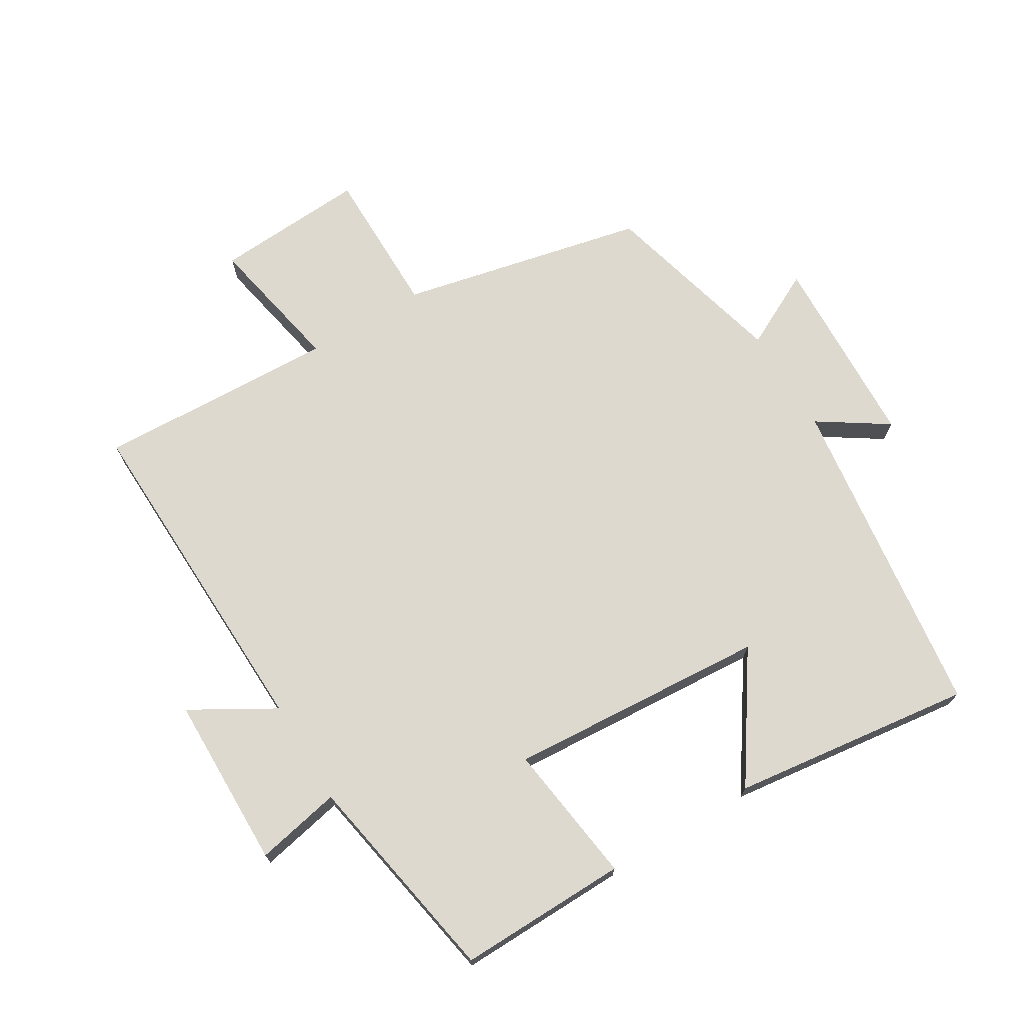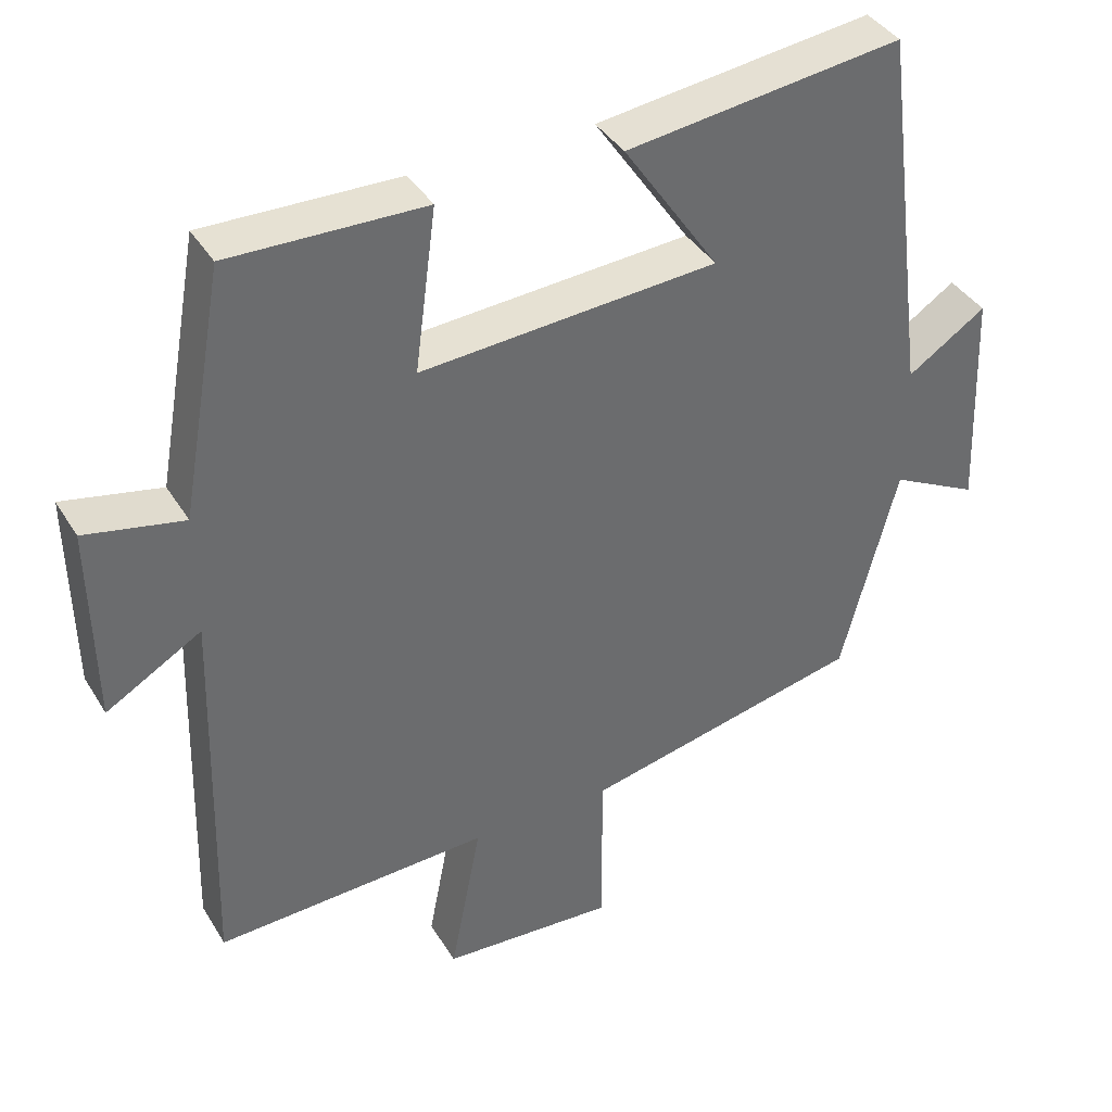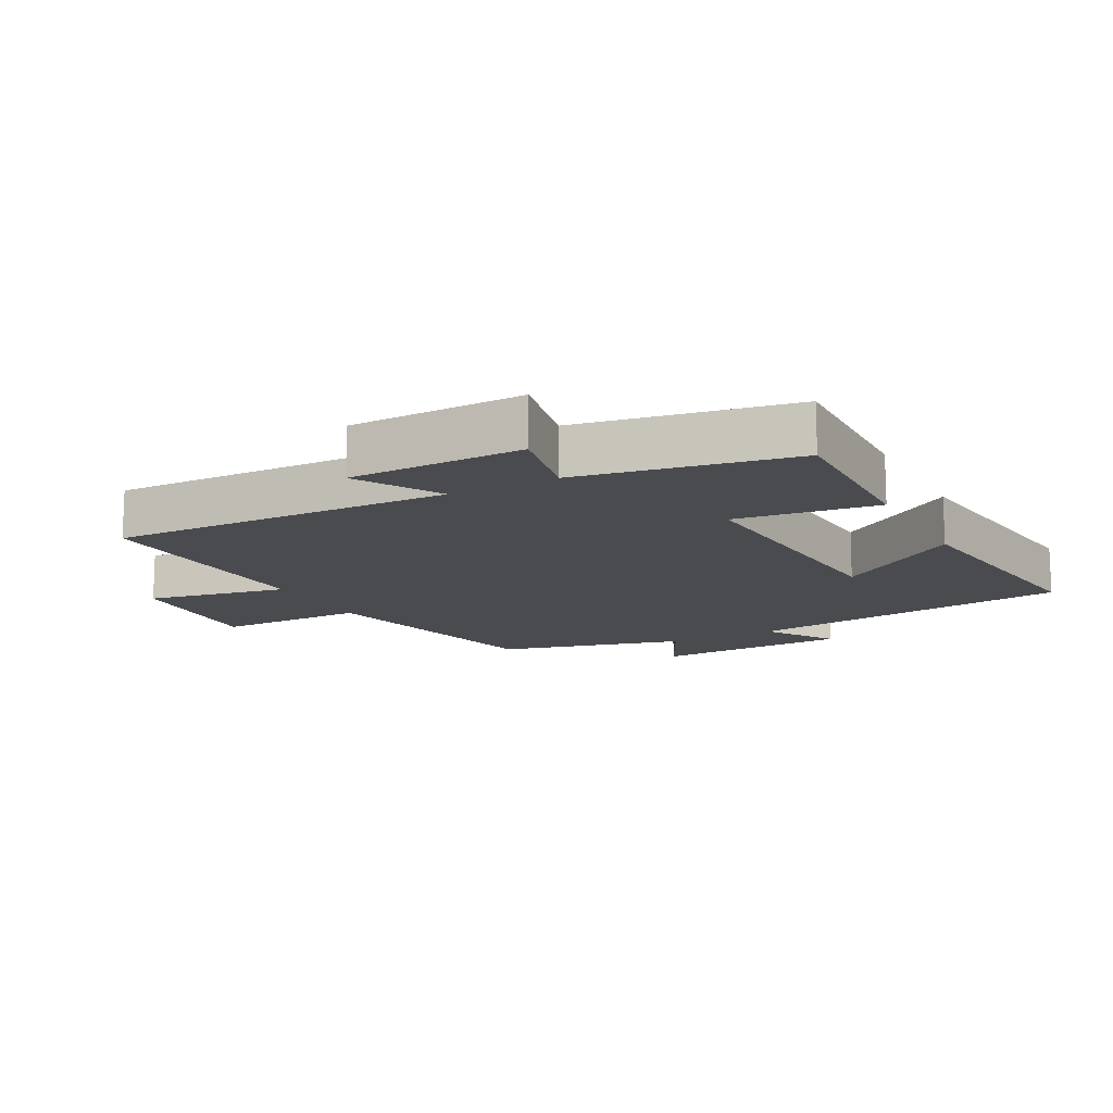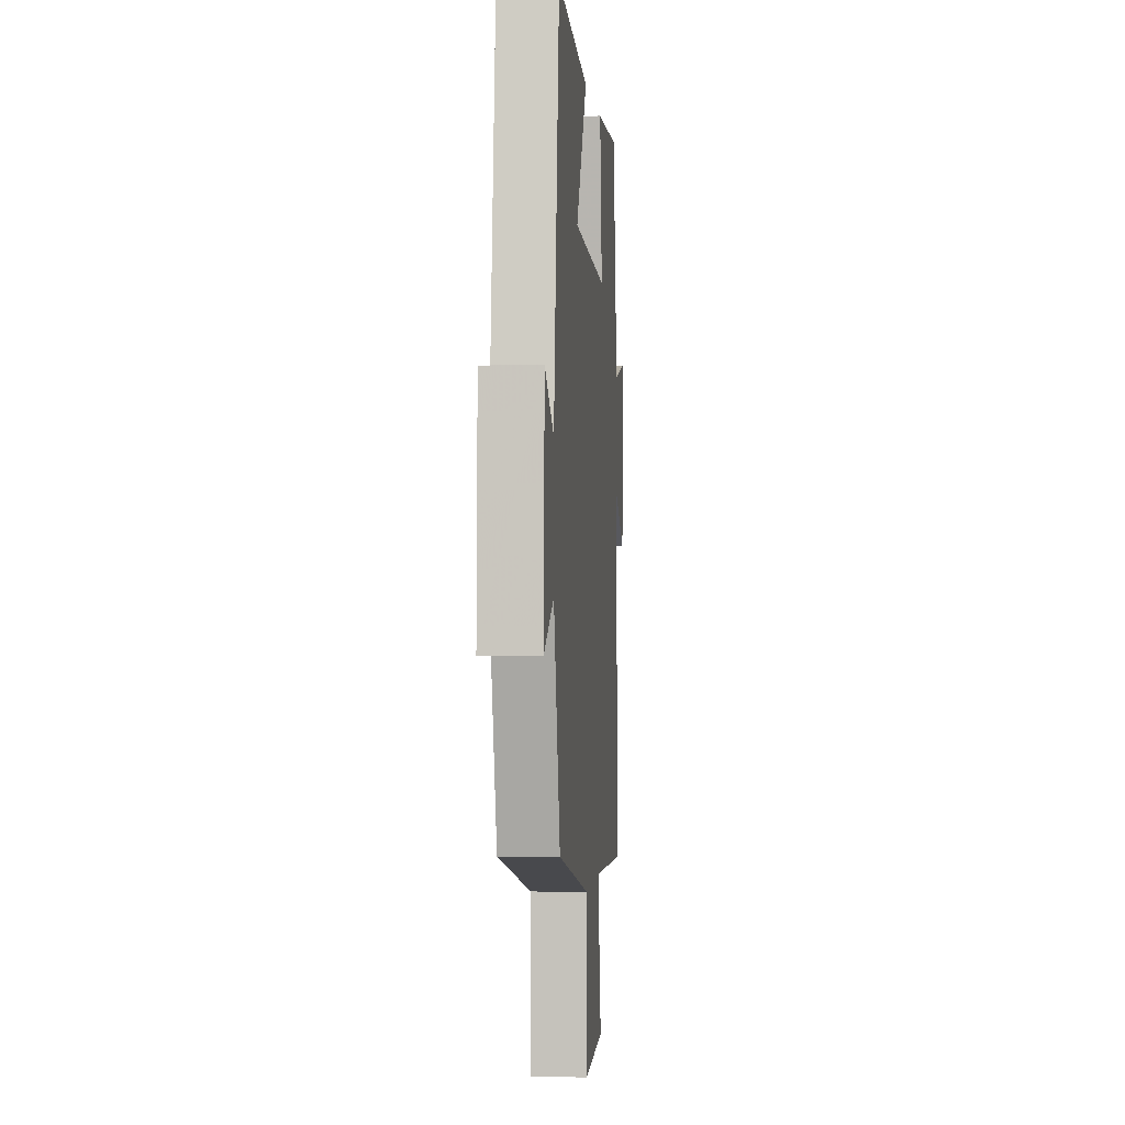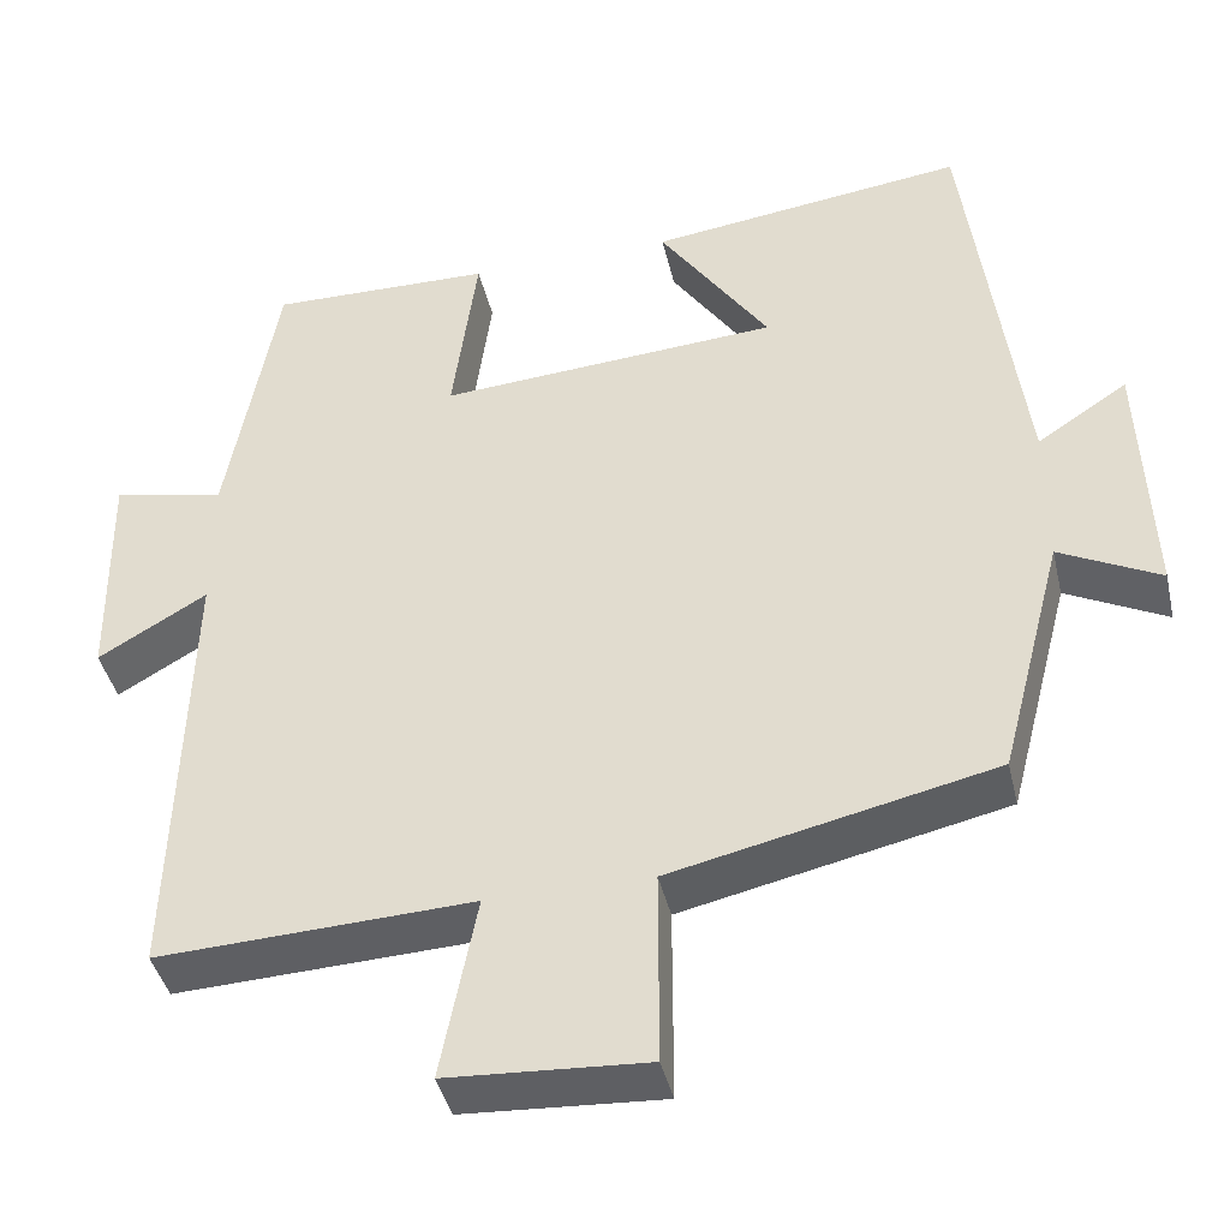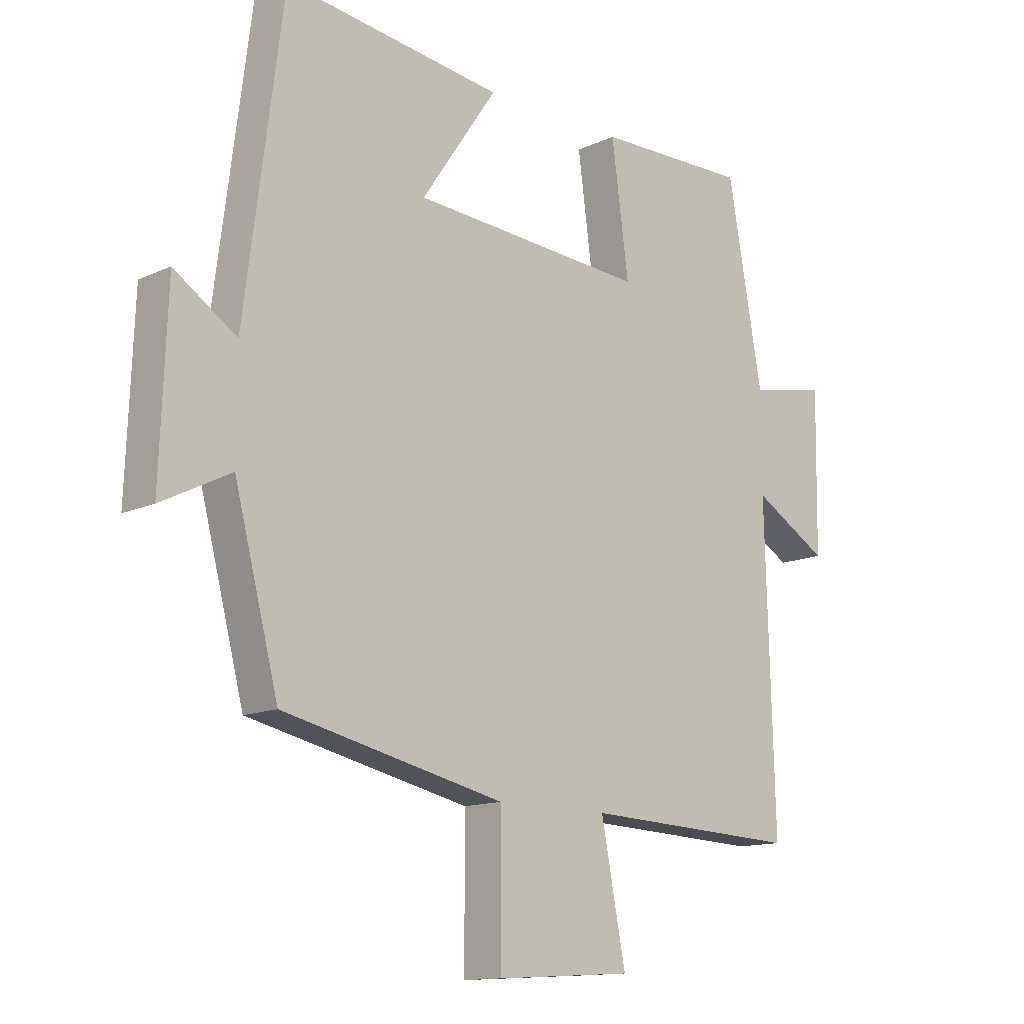
<metadata>
{"format":"obj","ext":"obj","renderer":"f3d","projection":"perspective","resolution":1024,"background":"white","views":[{"elev":71.4,"azim":-31.2,"up":"+Y"},{"elev":38.9,"azim":-28.3,"up":"+Z"},{"elev":-13.9,"azim":-62.0,"up":"+Y"},{"elev":-0.0,"azim":95.0,"up":"+Z"},{"elev":-41.6,"azim":12.9,"up":"+Z"},{"elev":-13.2,"azim":136.3,"up":"+Z"}]}
</metadata>
<code>
v -0.441 0.07 0.505
v -0.179 0.07 0.5
v -0.208 0.07 0.282
v 0.192 0.07 0.31
v 0.063 0.07 0.5
v 0.435 0.07 0.548
v 0.5 0.07 0.044
v 0.606 0.07 0.114
v 0.618 0.07 -0.188
v 0.5 0.07 -0.128
v 0.425 0.07 -0.416
v 0.047 0.07 -0.5
v 0.047 0.07 -0.73
v -0.187 0.07 -0.716
v -0.145 0.07 -0.5
v -0.515 0.07 -0.516
v -0.5 0.07 0.009
v -0.628 0.07 -0.066
v -0.632 0.07 0.202
v -0.5 0.07 0.175
v -0.441 0 0.505
v -0.179 0 0.5
v -0.208 0 0.282
v 0.192 0 0.31
v 0.063 0 0.5
v 0.435 0 0.548
v 0.5 0 0.044
v 0.606 0 0.114
v 0.618 0 -0.188
v 0.5 0 -0.128
v 0.425 0 -0.416
v 0.047 0 -0.5
v 0.047 0 -0.73
v -0.187 0 -0.716
v -0.145 0 -0.5
v -0.515 0 -0.516
v -0.5 0 0.009
v -0.628 0 -0.066
v -0.632 0 0.202
v -0.5 0 0.175
f 17 18 19 20
f 17 20 1 2
f 15 16 17
f 12 13 14 15
f 10 11 12 15
f 10 15 17
f 7 8 9 10
f 4 5 6 7
f 3 4 7 10
f 17 2 3
f 3 10 17
f 40 39 38 37
f 22 21 40 37
f 37 36 35
f 35 34 33 32
f 35 32 31 30
f 37 35 30
f 30 29 28 27
f 27 26 25 24
f 30 27 24 23
f 23 22 37
f 37 30 23
f 1 21 22 2
f 2 22 23 3
f 3 23 24 4
f 4 24 25 5
f 5 25 26 6
f 6 26 27 7
f 7 27 28 8
f 8 28 29 9
f 9 29 30 10
f 10 30 31 11
f 11 31 32 12
f 12 32 33 13
f 13 33 34 14
f 14 34 35 15
f 15 35 36 16
f 16 36 37 17
f 17 37 38 18
f 18 38 39 19
f 19 39 40 20
f 20 40 21 1

</code>
